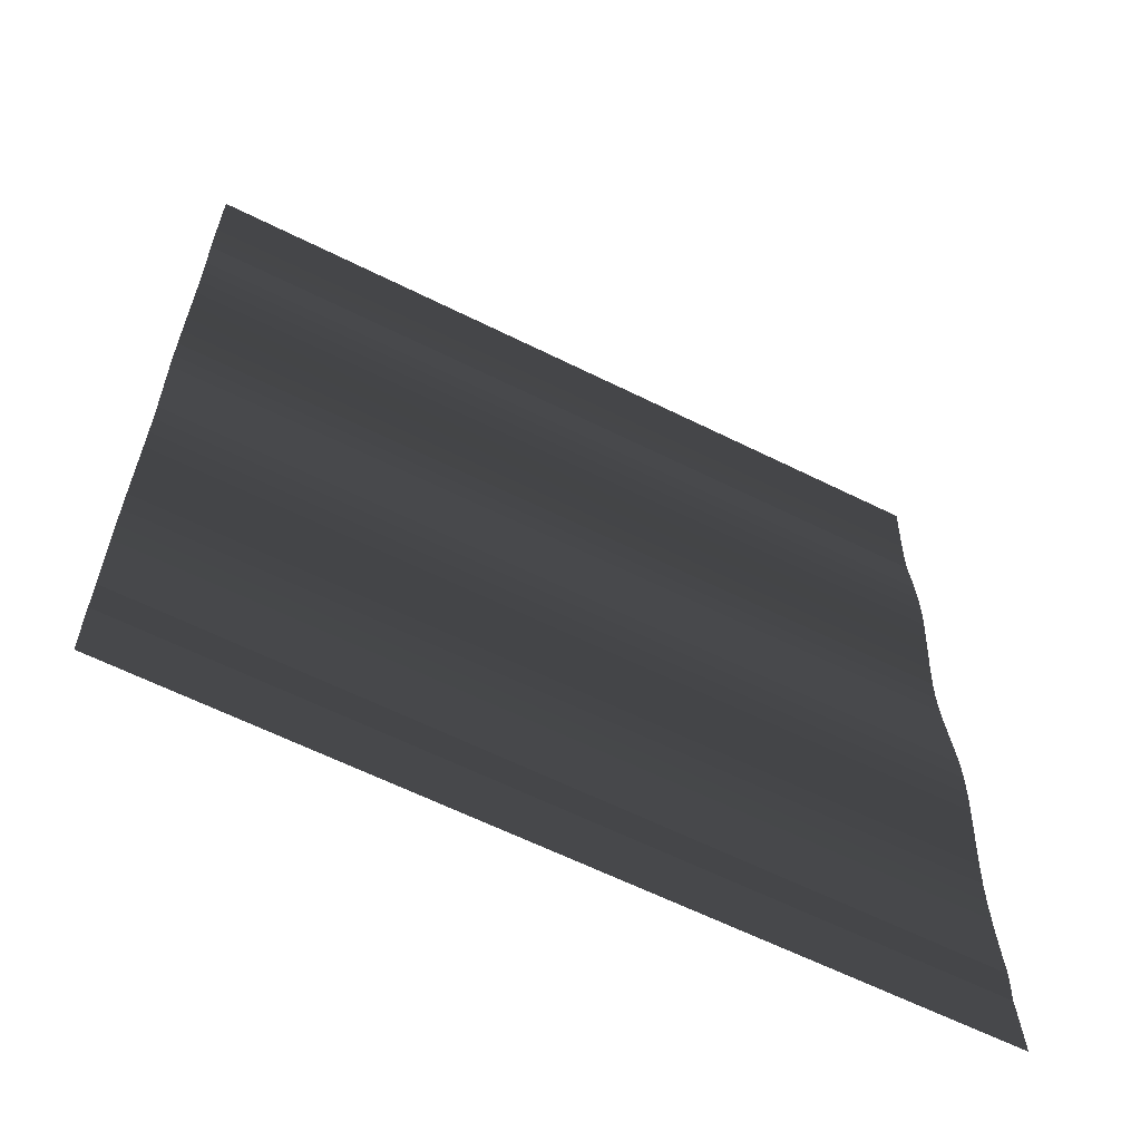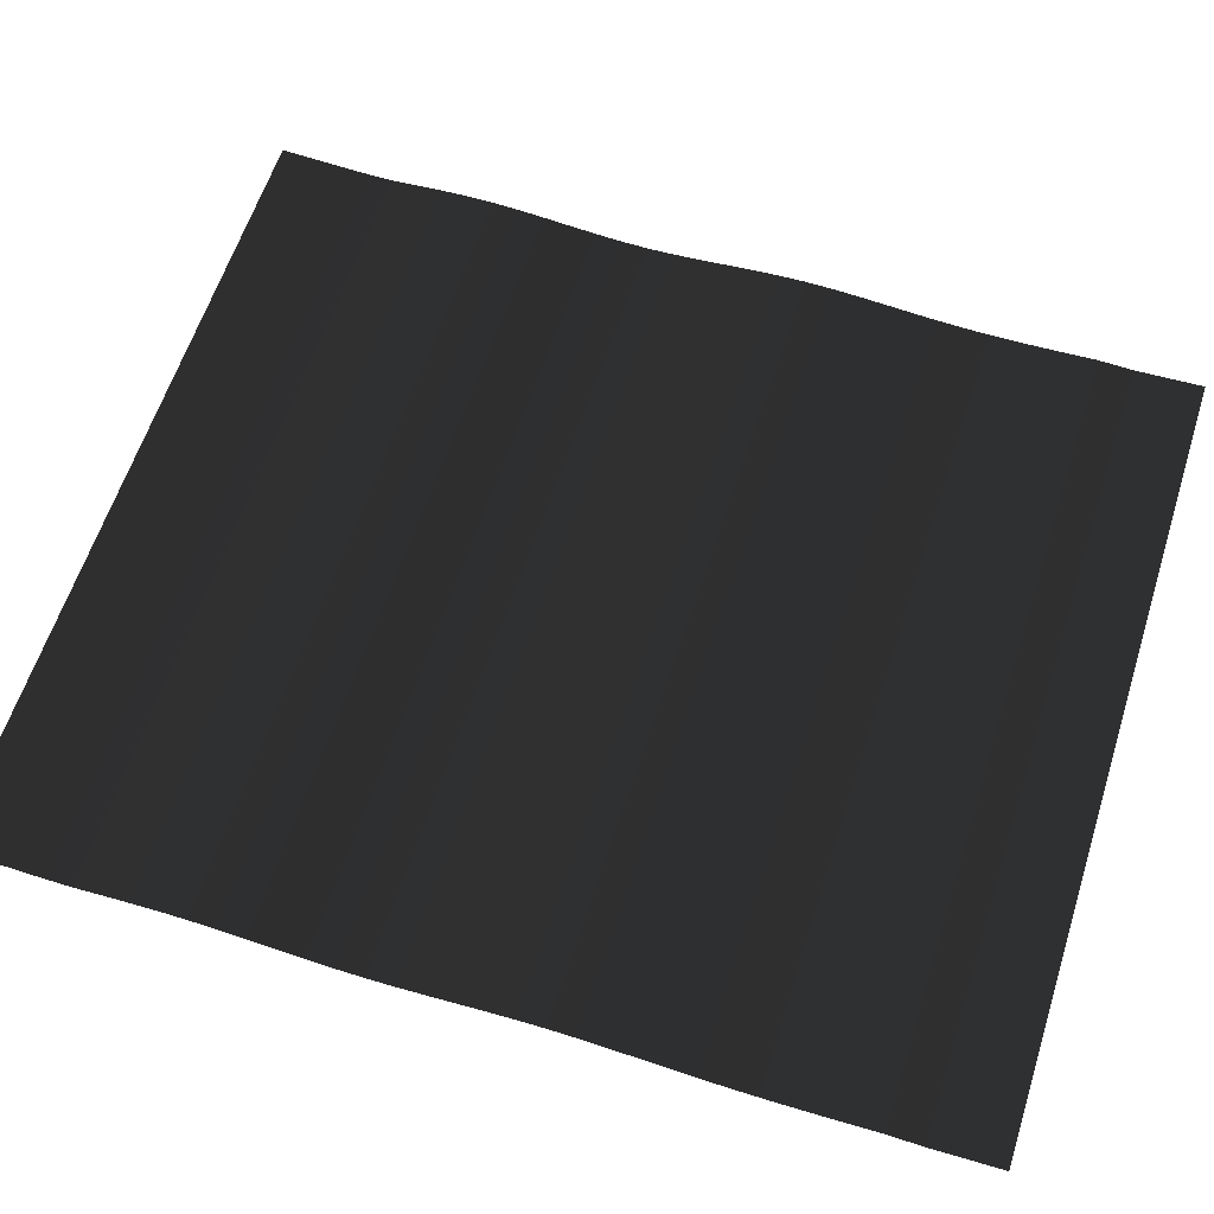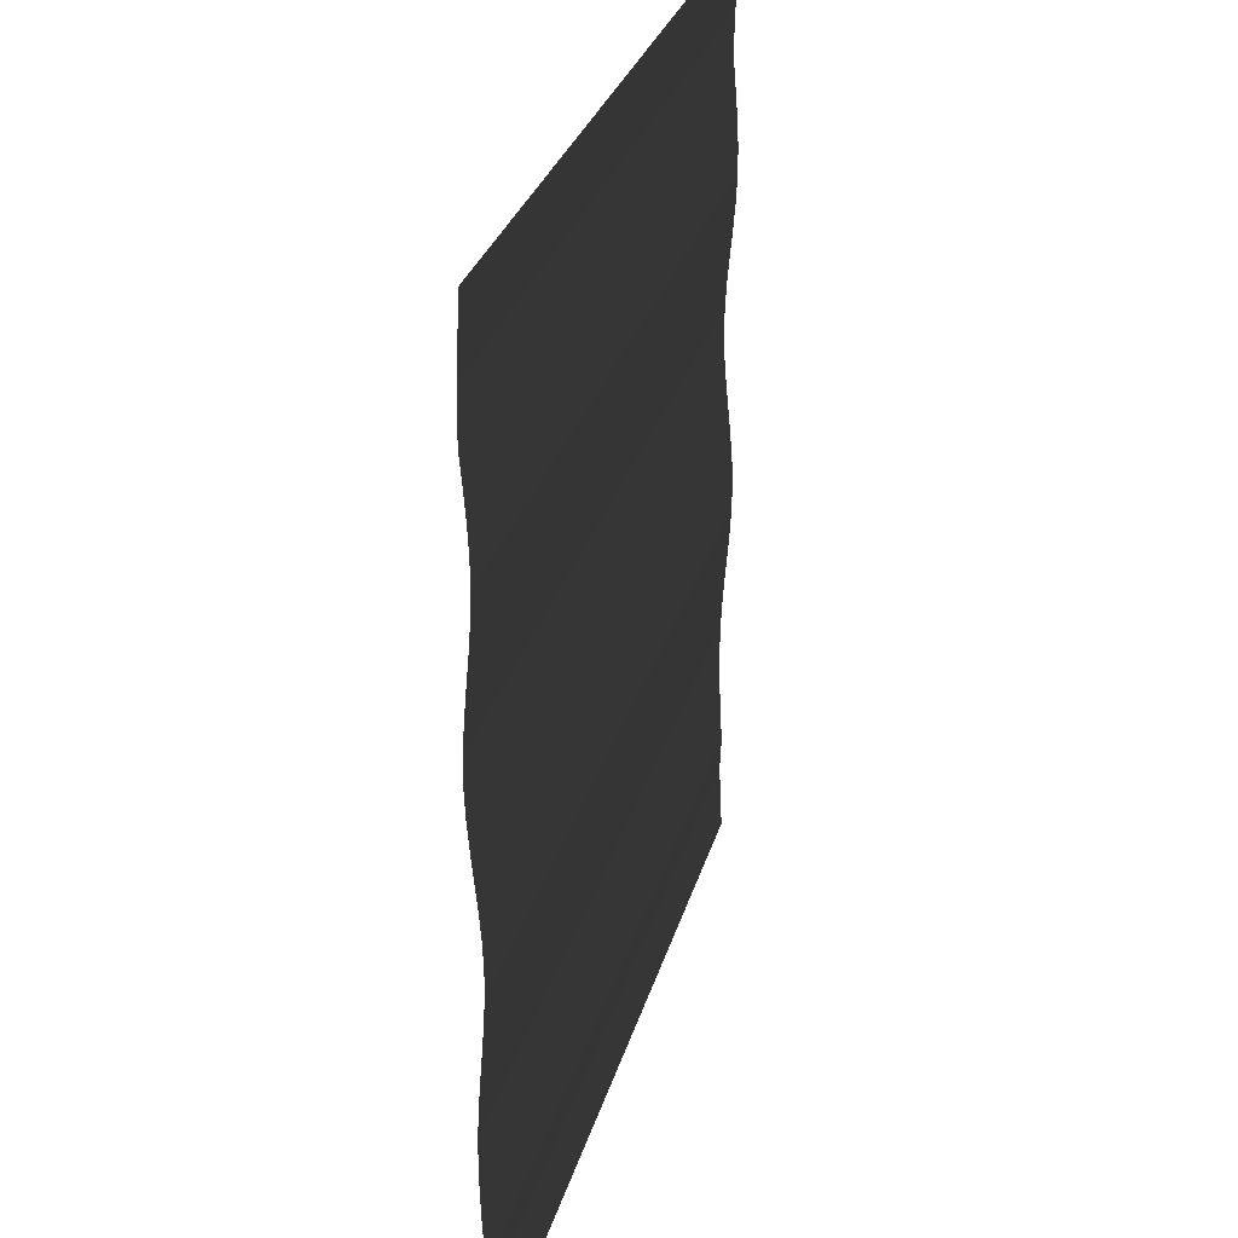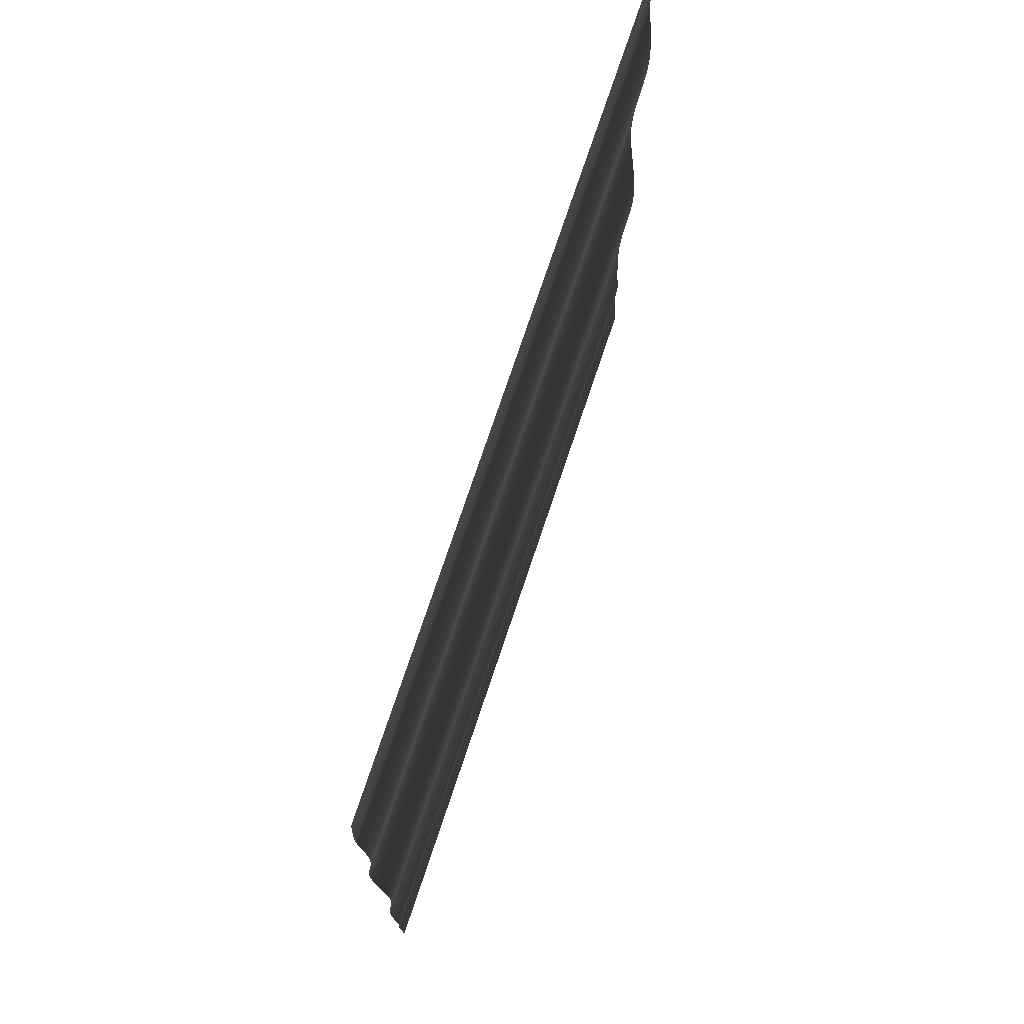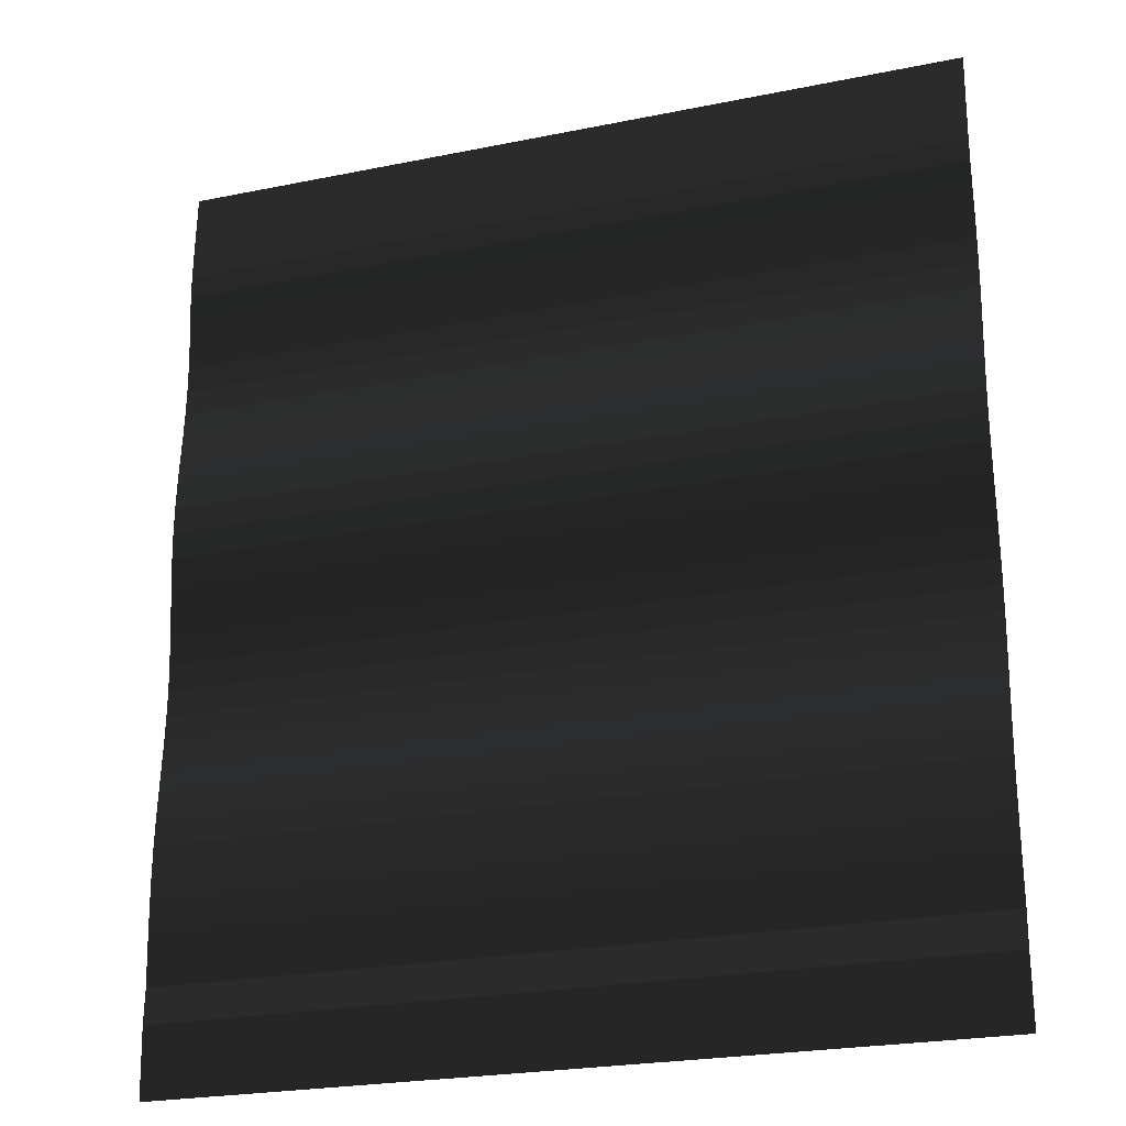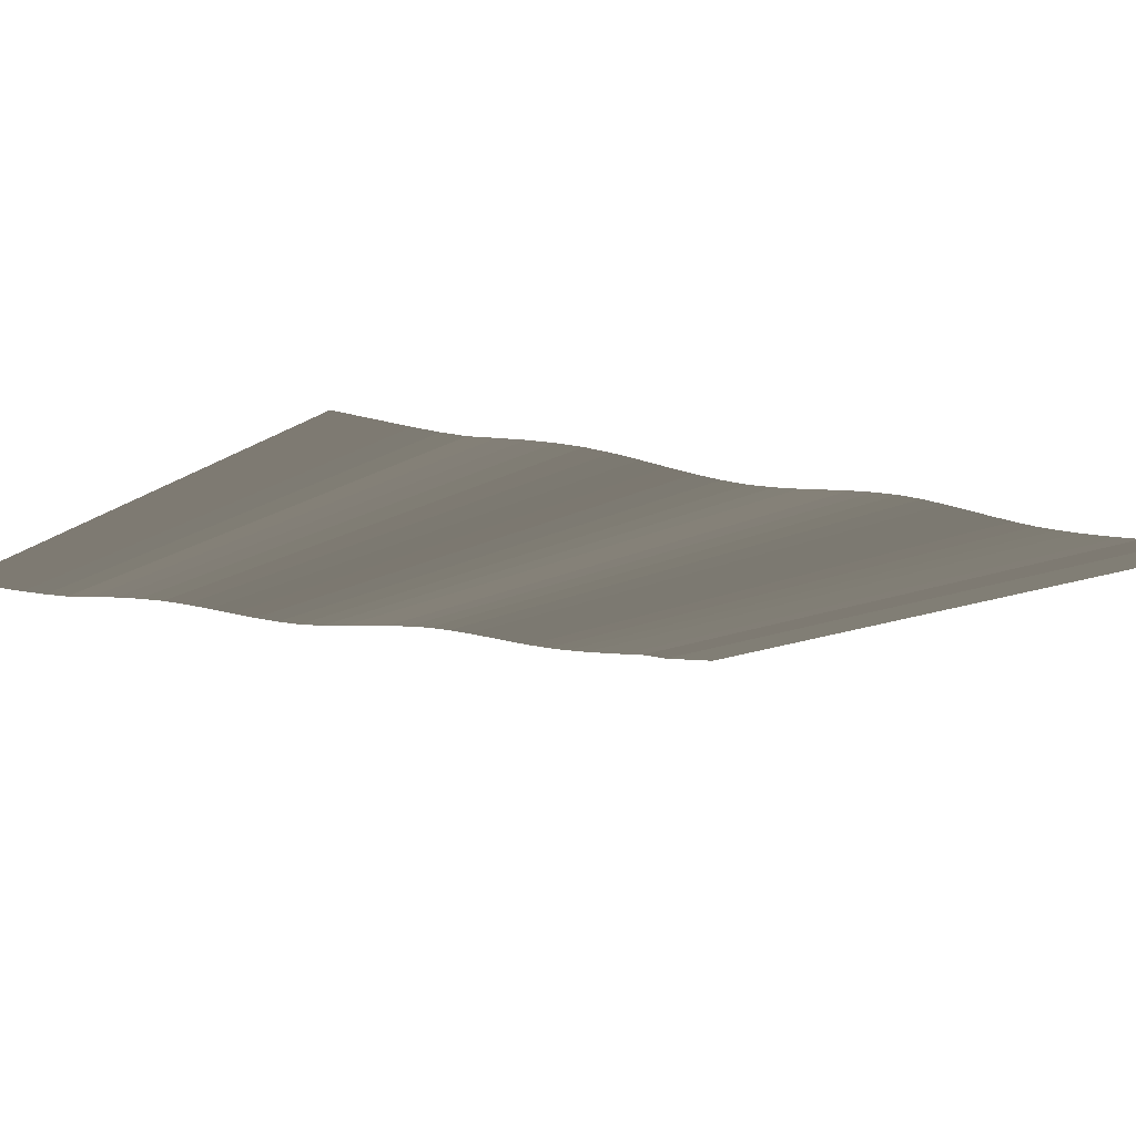
<metadata>
{"format":"obj","ext":"obj","renderer":"f3d","projection":"perspective","resolution":1024,"background":"white","views":[{"elev":-62.3,"azim":153.2,"up":"+Z"},{"elev":60.8,"azim":107.7,"up":"+Y"},{"elev":30.1,"azim":105.1,"up":"+Z"},{"elev":74.8,"azim":108.5,"up":"+Z"},{"elev":-23.9,"azim":18.7,"up":"+Z"},{"elev":-11.1,"azim":56.9,"up":"+Y"}]}
</metadata>
<code>
v 5.56 0.0441 6.516
v 5.56 0 5.56
v -5.56 0.0441 6.516
v -5.56 0 5.56
v -5.56 -0.0092 5.219
v 5.56 -0.0092 5.219
v -5.56 -0.0072 4.893
v 5.56 -0.0072 4.893
v -5.56 0.0242 4.527
v 5.56 0.0242 4.527
v -5.56 0.0522 4.16
v 5.56 0.0522 4.16
v -5.56 0.0707 3.792
v 5.56 0.0707 3.792
v -5.56 0.074 3.423
v 5.56 0.074 3.423
v -5.56 0.0584 3.053
v 5.56 0.0584 3.053
v -5.56 0.0298 2.683
v 5.56 0.0298 2.683
v -5.56 -0.0038 2.311
v 5.56 -0.0038 2.311
v -5.56 -0.0351 1.939
v 5.56 -0.0351 1.939
v -5.56 -0.057 1.567
v 5.56 -0.057 1.567
v -5.56 -0.0626 1.193
v 5.56 -0.0626 1.193
v -5.56 -0.0473 0.8198
v 5.56 -0.0473 0.8198
v -5.56 -0.0173 0.4462
v 5.56 -0.0173 0.4462
v -5.56 0.019 0.0729
v 5.56 0.019 0.0729
v -5.56 0.0545 -0.2994
v 5.56 0.0545 -0.2994
v -5.56 0.0823 -0.6704
v 5.56 0.0823 -0.6704
v -5.56 0.0955 -1.04
v 5.56 0.0955 -1.04
v -5.56 0.0898 -1.407
v 5.56 0.0898 -1.407
v -5.56 0.07 -1.772
v 5.56 0.07 -1.772
v -5.56 0.0429 -2.137
v 5.56 0.0429 -2.137
v -5.56 0.0141 -2.501
v 5.56 0.0141 -2.501
v -5.56 -0.0114 -2.866
v 5.56 -0.0114 -2.866
v -5.56 -0.0285 -3.232
v 5.56 -0.0285 -3.232
v -5.56 -0.0336 -3.599
v 5.56 -0.0336 -3.599
v -5.56 -0.0285 -3.968
v 5.56 -0.0285 -3.968
v -5.56 -0.0166 -4.338
v 5.56 -0.0166 -4.338
v -5.56 0.0004 -4.709
v 5.56 0.0004 -4.709
v -5.56 0.0208 -5.08
v 5.56 0.0208 -5.08
v -5.56 0 -5.56
v 5.56 0 -5.56
v -5.56 0.0441 -6.516
v 5.56 0.0441 -6.516
g Group_001
f 1 2 4 3
f 4 2 6 5
f 5 6 8 7
f 7 8 10 9
f 9 10 12 11
f 11 12 14 13
f 13 14 16 15
f 15 16 18 17
f 17 18 20 19
f 19 20 22 21
f 21 22 24 23
f 23 24 26 25
f 25 26 28 27
f 27 28 30 29
f 29 30 32 31
f 31 32 34 33
f 33 34 36 35
f 35 36 38 37
f 37 38 40 39
f 39 40 42 41
f 41 42 44 43
f 43 44 46 45
f 45 46 48 47
f 47 48 50 49
f 49 50 52 51
f 51 52 54 53
f 53 54 56 55
f 55 56 58 57
f 57 58 60 59
f 59 60 62 61
f 61 62 64 63
f 63 64 66 65

</code>
